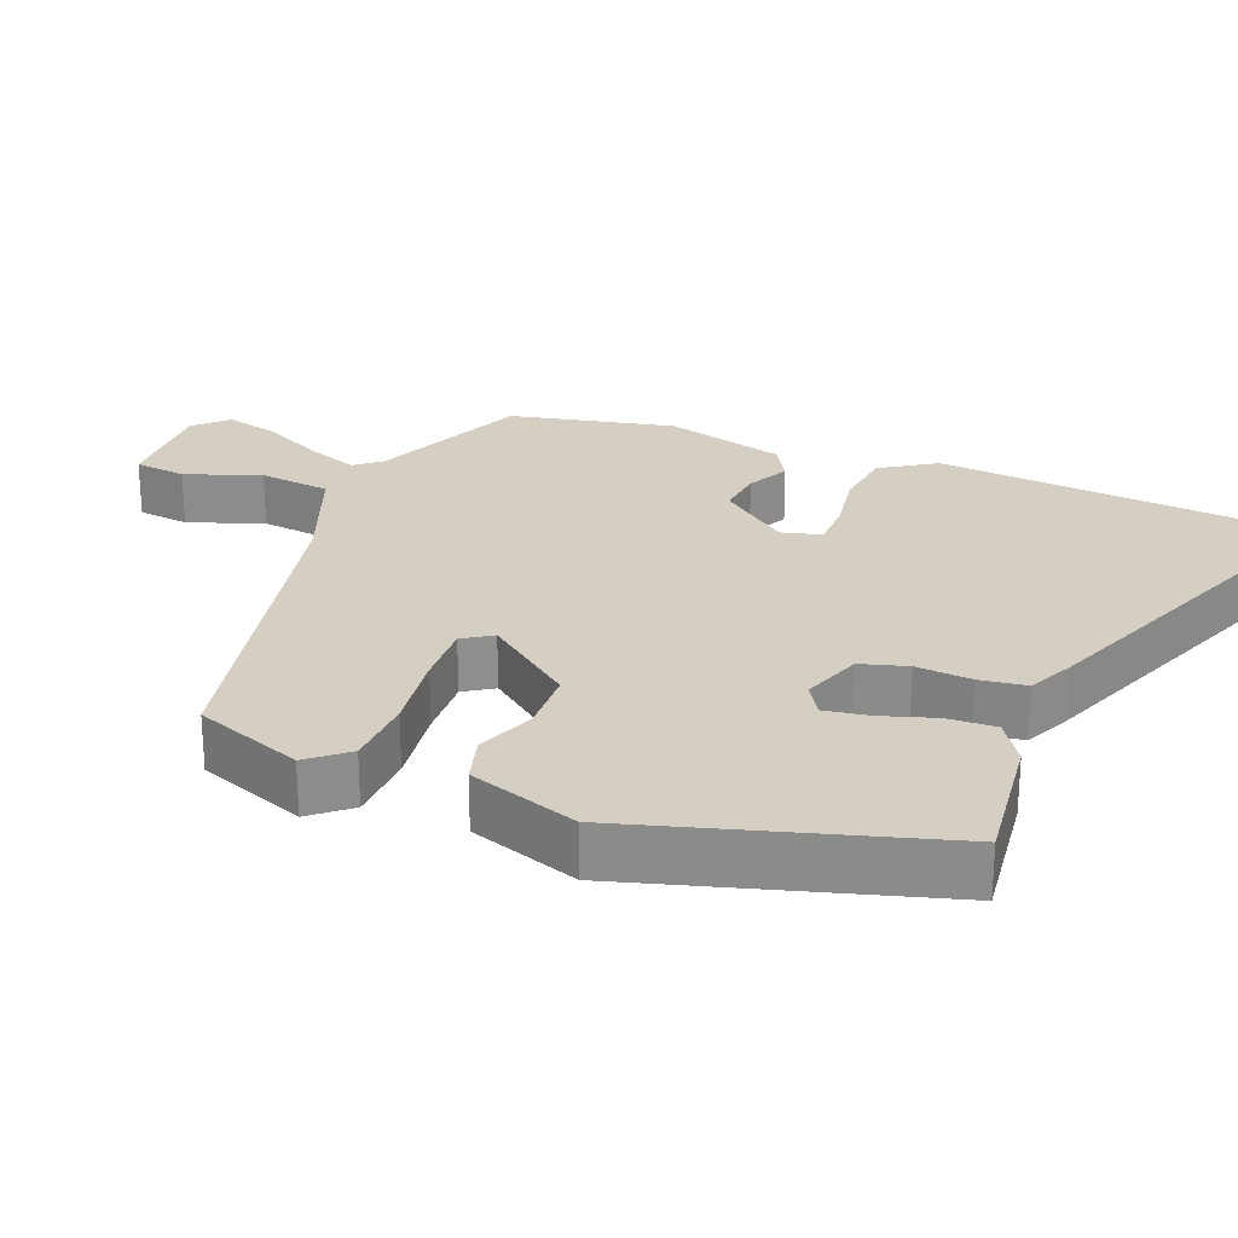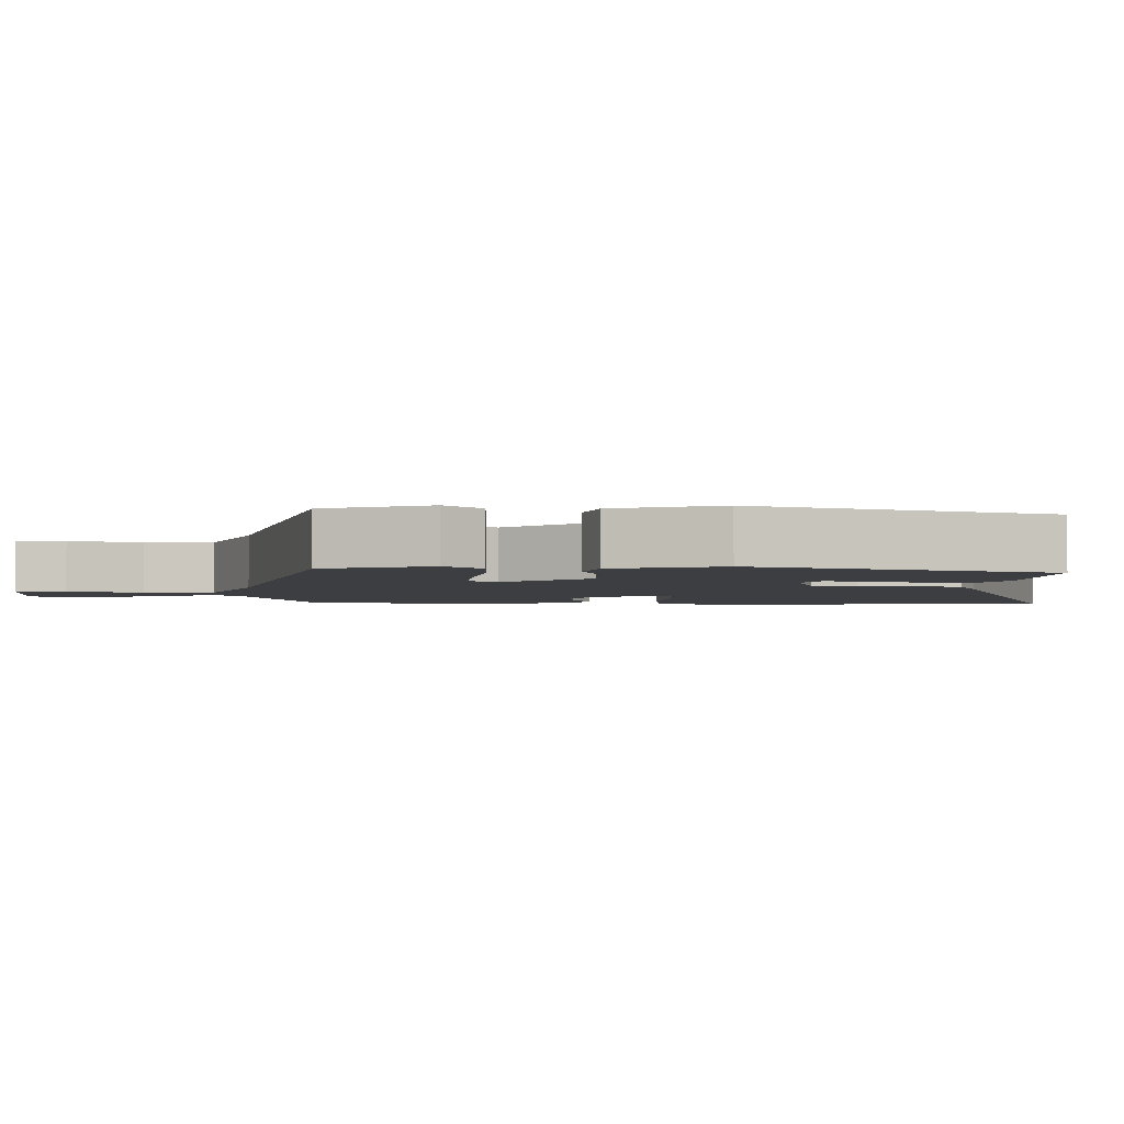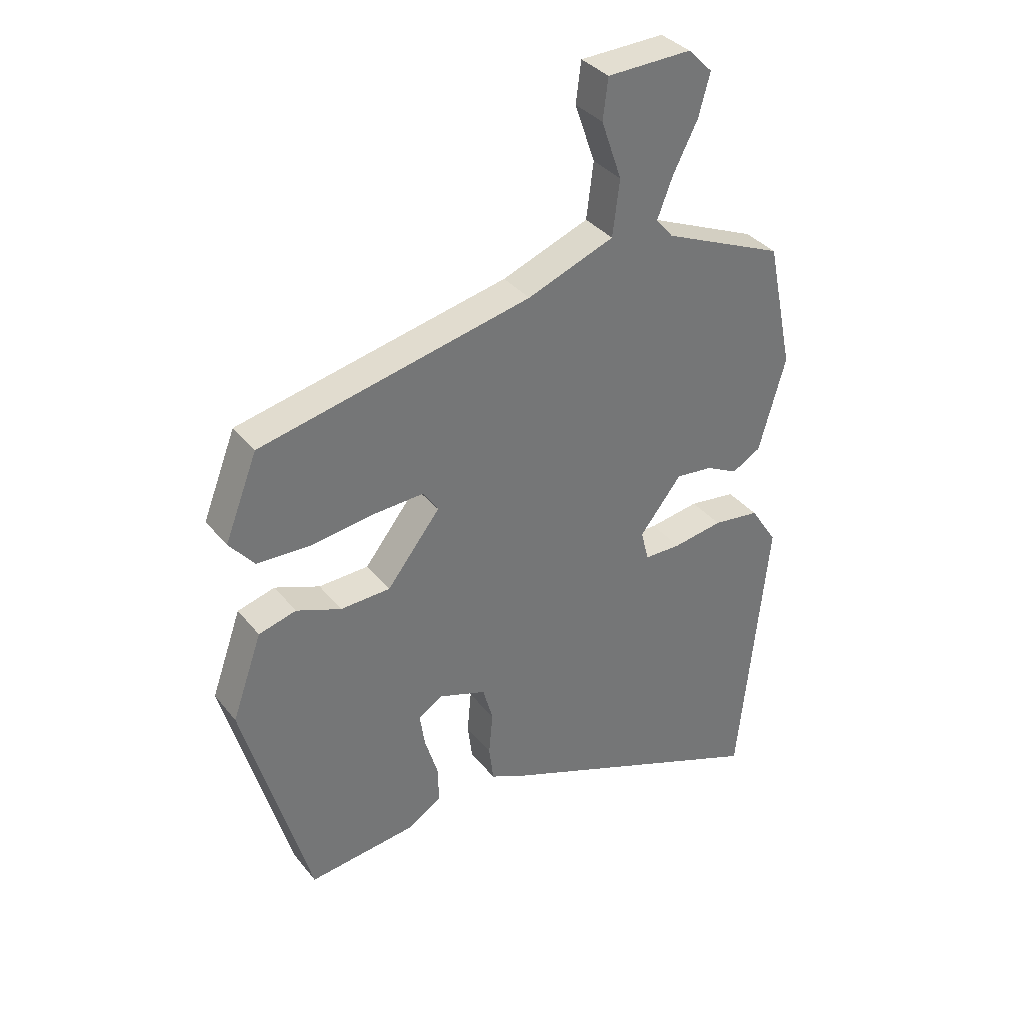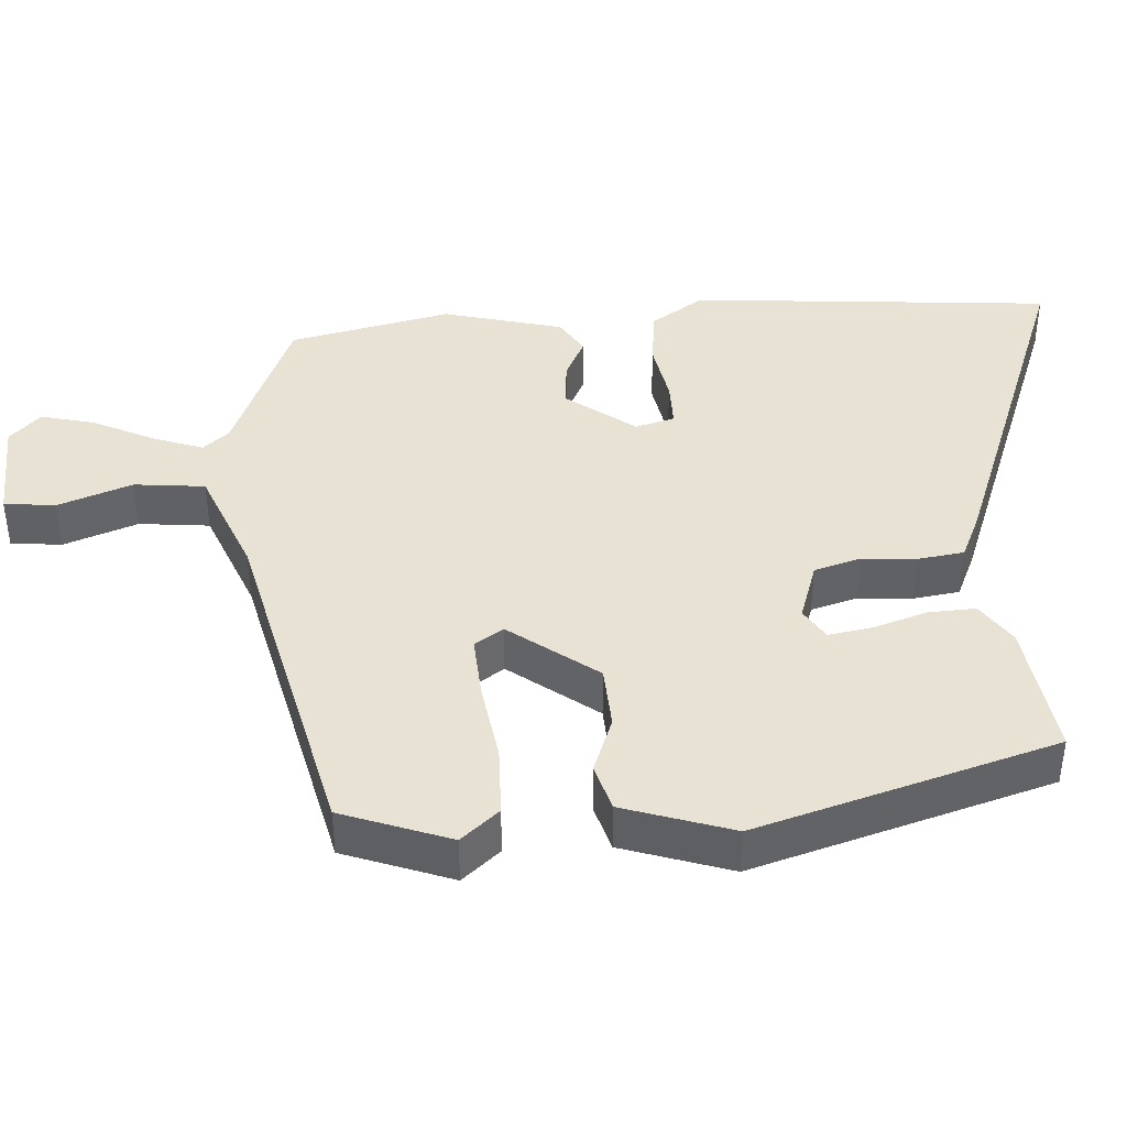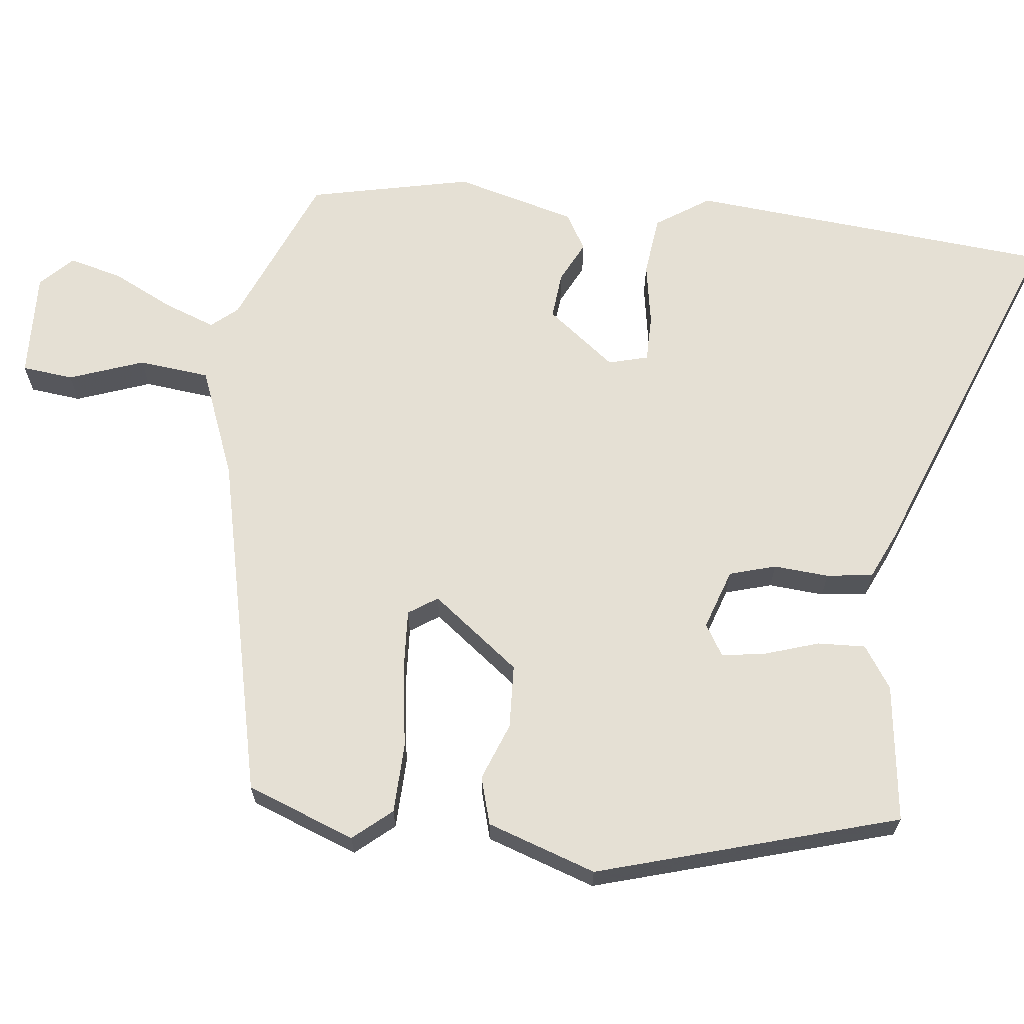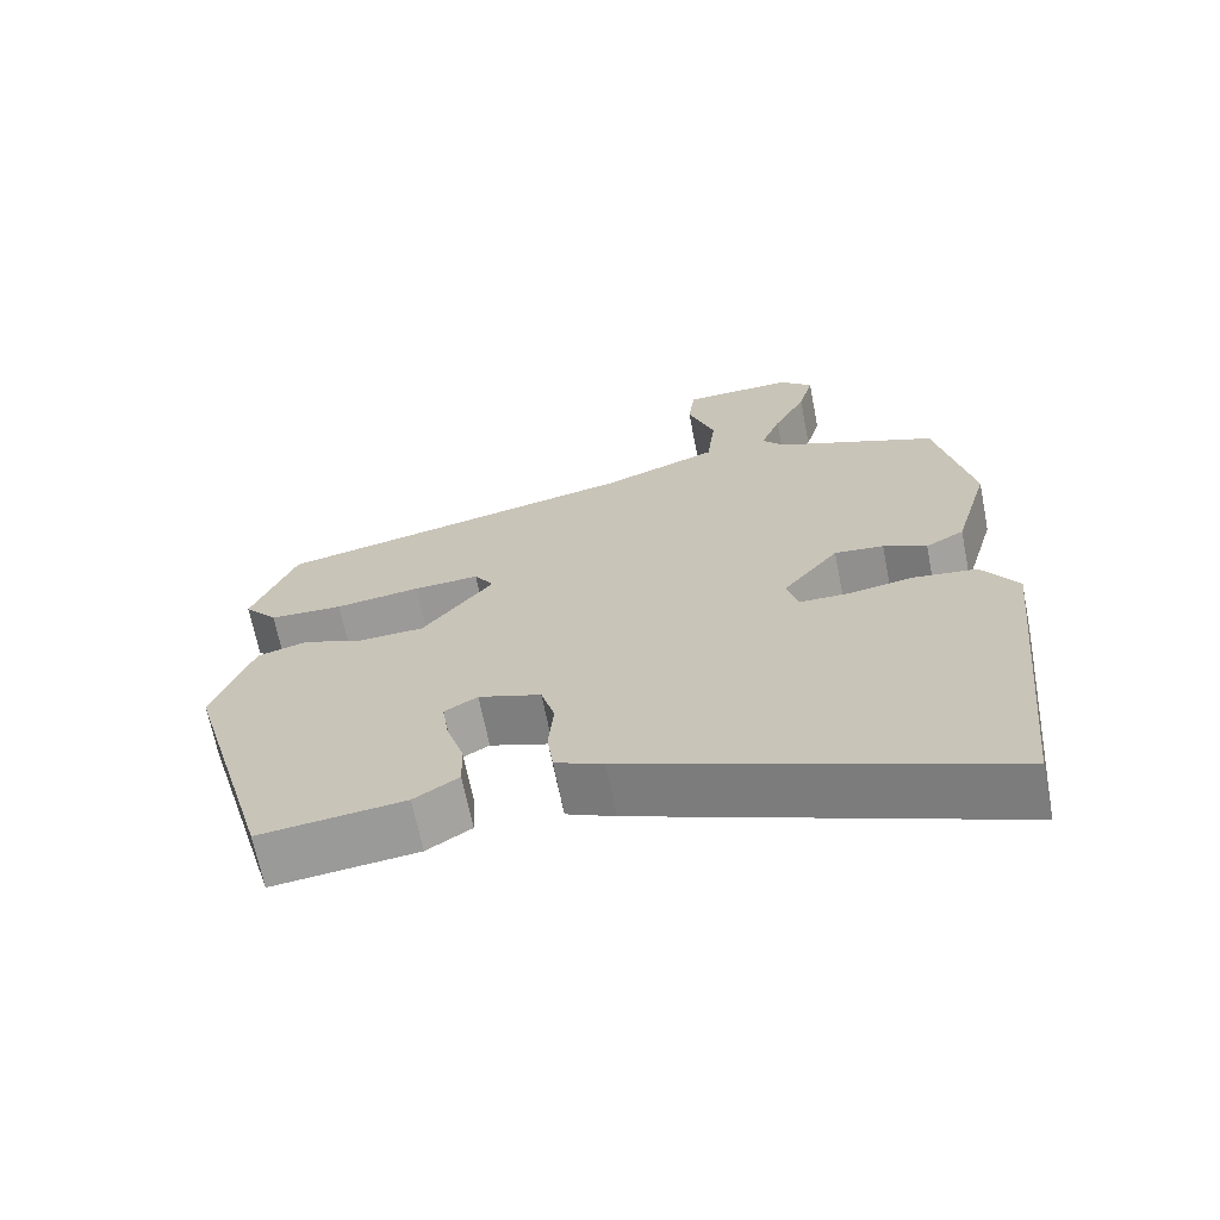
<metadata>
{"format":"obj","ext":"obj","renderer":"f3d","projection":"perspective","resolution":1024,"background":"white","views":[{"elev":25.4,"azim":111.4,"up":"+Y"},{"elev":-3.2,"azim":86.9,"up":"+Y"},{"elev":35.6,"azim":146.7,"up":"+Z"},{"elev":40.7,"azim":85.2,"up":"+Y"},{"elev":65.5,"azim":95.8,"up":"+Y"},{"elev":-67.5,"azim":-168.8,"up":"+Z"}]}
</metadata>
<code>
v 0.478 0.07 0.41
v 0.536 0.07 0.262
v 0.492 0.07 0.209
v 0.395 0.07 0.205
v 0.283 0.07 0.22
v 0.196 0.07 0.224
v 0.17 0.07 0.184
v 0.264 0.07 0.065
v 0.352 0.07 0.062
v 0.431 0.07 0.093
v 0.497 0.07 0.075
v 0.55 0.07 -0.074
v 0.433 0.07 -0.489
v 0.241 0.07 -0.467
v 0.182 0.07 -0.429
v 0.184 0.07 -0.363
v 0.207 0.07 -0.289
v 0.216 0.07 -0.228
v 0.172 0.07 -0.202
v 0.089 0.07 -0.231
v 0.071 0.07 -0.295
v 0.078 0.07 -0.371
v 0.07 0.07 -0.435
v 0.006 0.07 -0.465
v -0.484 0.07 -0.66
v -0.504 0.07 -0.463
v -0.535 0.07 -0.156
v -0.487 0.07 -0.082
v -0.404 0.07 -0.071
v -0.316 0.07 -0.085
v -0.251 0.07 -0.084
v -0.237 0.07 -0.029
v -0.311 0.07 0.064
v -0.376 0.07 0.057
v -0.433 0.07 0.028
v -0.484 0.07 0.057
v -0.531 0.07 0.223
v -0.484 0.07 0.448
v -0.27 0.07 0.54
v -0.24 0.07 0.576
v -0.267 0.07 0.646
v -0.31 0.07 0.73
v -0.33 0.07 0.804
v -0.287 0.07 0.847
v -0.139 0.07 0.843
v -0.13 0.07 0.772
v -0.166 0.07 0.669
v -0.154 0.07 0.571
v -0.001 0.07 0.513
v 0.478 0 0.41
v 0.536 0 0.262
v 0.492 0 0.209
v 0.395 0 0.205
v 0.283 0 0.22
v 0.196 0 0.224
v 0.17 0 0.184
v 0.264 0 0.065
v 0.352 0 0.062
v 0.431 0 0.093
v 0.497 0 0.075
v 0.55 0 -0.074
v 0.433 0 -0.489
v 0.241 0 -0.467
v 0.182 0 -0.429
v 0.184 0 -0.363
v 0.207 0 -0.289
v 0.216 0 -0.228
v 0.172 0 -0.202
v 0.089 0 -0.231
v 0.071 0 -0.295
v 0.078 0 -0.371
v 0.07 0 -0.435
v 0.006 0 -0.465
v -0.484 0 -0.66
v -0.504 0 -0.463
v -0.535 0 -0.156
v -0.487 0 -0.082
v -0.404 0 -0.071
v -0.316 0 -0.085
v -0.251 0 -0.084
v -0.237 0 -0.029
v -0.311 0 0.064
v -0.376 0 0.057
v -0.433 0 0.028
v -0.484 0 0.057
v -0.531 0 0.223
v -0.484 0 0.448
v -0.27 0 0.54
v -0.24 0 0.576
v -0.267 0 0.646
v -0.31 0 0.73
v -0.33 0 0.804
v -0.287 0 0.847
v -0.139 0 0.843
v -0.13 0 0.772
v -0.166 0 0.669
v -0.154 0 0.571
v -0.001 0 0.513
f 44 45 46 47
f 44 47 48
f 41 42 43 44
f 40 41 44 48
f 39 40 48 49
f 34 35 36 37
f 33 34 37 38
f 32 33 38 39
f 27 28 29 30
f 27 30 31
f 26 27 31
f 25 26 31
f 24 25 31
f 21 22 23 24
f 20 21 24 31
f 19 20 31 32
f 14 15 16 17
f 14 17 18
f 13 14 18
f 12 13 18
f 9 10 11 12
f 8 9 12 18
f 7 8 18 19
f 2 3 4 5
f 2 5 6
f 1 2 6
f 49 1 6
f 39 49 6 7
f 7 19 32 39
f 96 95 94 93
f 97 96 93
f 93 92 91 90
f 97 93 90 89
f 98 97 89 88
f 86 85 84 83
f 87 86 83 82
f 88 87 82 81
f 79 78 77 76
f 80 79 76
f 80 76 75
f 80 75 74
f 80 74 73
f 73 72 71 70
f 80 73 70 69
f 81 80 69 68
f 66 65 64 63
f 67 66 63
f 67 63 62
f 67 62 61
f 61 60 59 58
f 67 61 58 57
f 68 67 57 56
f 54 53 52 51
f 55 54 51
f 55 51 50
f 55 50 98
f 56 55 98 88
f 88 81 68 56
f 1 50 51 2
f 2 51 52 3
f 3 52 53 4
f 4 53 54 5
f 5 54 55 6
f 6 55 56 7
f 7 56 57 8
f 8 57 58 9
f 9 58 59 10
f 10 59 60 11
f 11 60 61 12
f 12 61 62 13
f 13 62 63 14
f 14 63 64 15
f 15 64 65 16
f 16 65 66 17
f 17 66 67 18
f 18 67 68 19
f 19 68 69 20
f 20 69 70 21
f 21 70 71 22
f 22 71 72 23
f 23 72 73 24
f 24 73 74 25
f 25 74 75 26
f 26 75 76 27
f 27 76 77 28
f 28 77 78 29
f 29 78 79 30
f 30 79 80 31
f 31 80 81 32
f 32 81 82 33
f 33 82 83 34
f 34 83 84 35
f 35 84 85 36
f 36 85 86 37
f 37 86 87 38
f 38 87 88 39
f 39 88 89 40
f 40 89 90 41
f 41 90 91 42
f 42 91 92 43
f 43 92 93 44
f 44 93 94 45
f 45 94 95 46
f 46 95 96 47
f 47 96 97 48
f 48 97 98 49
f 49 98 50 1

</code>
